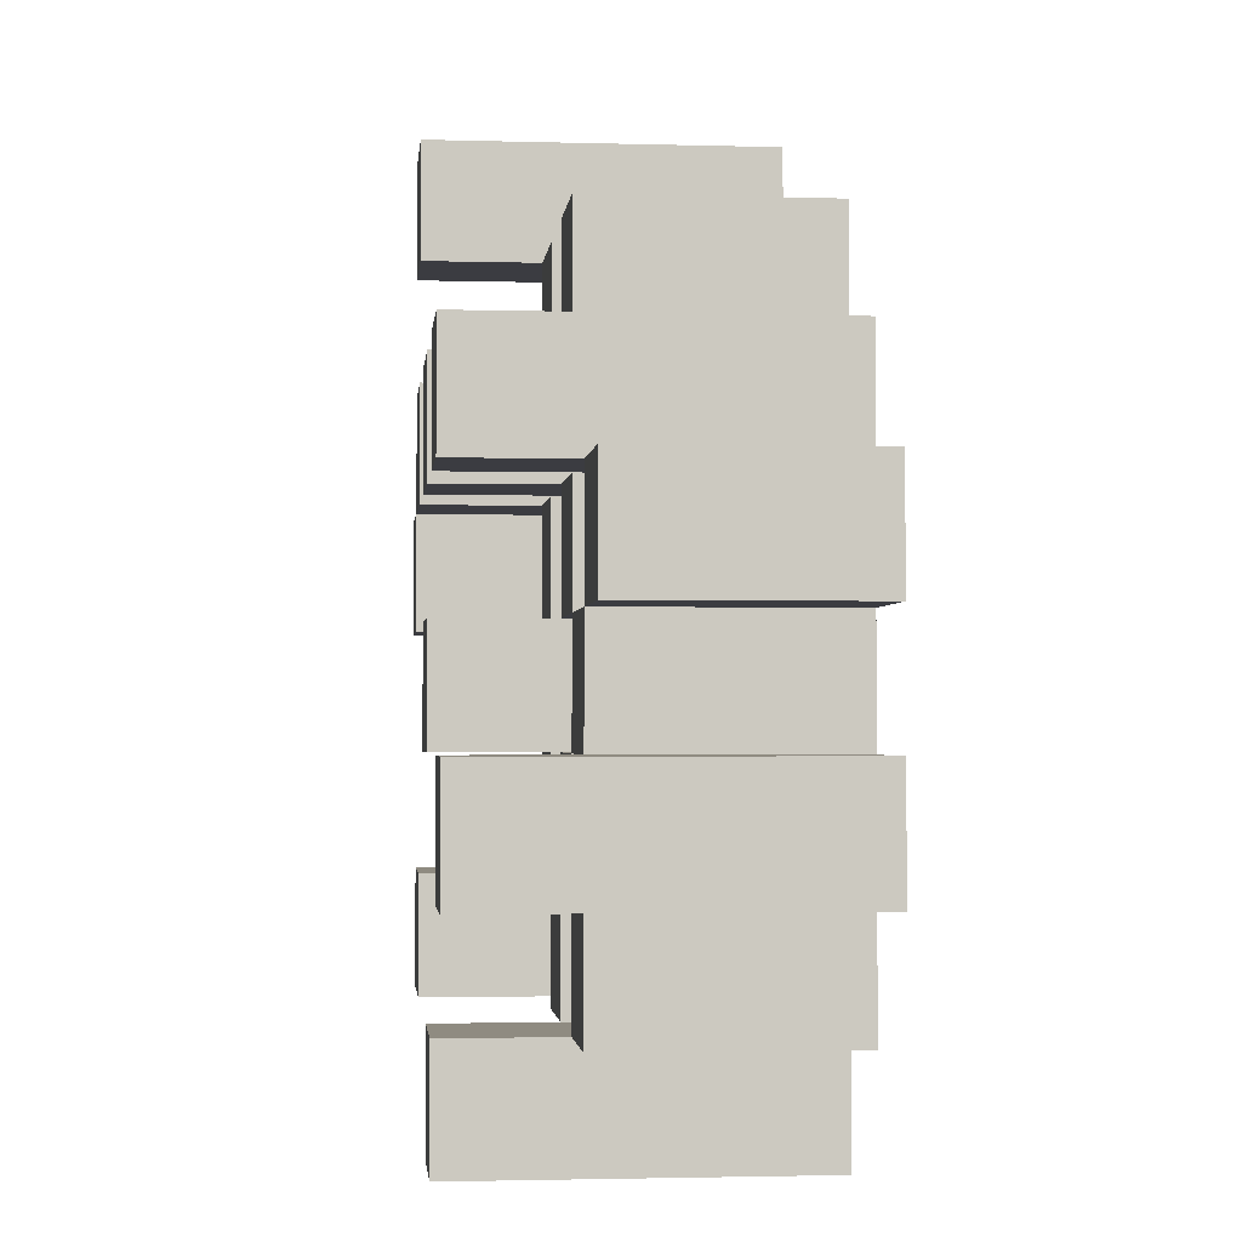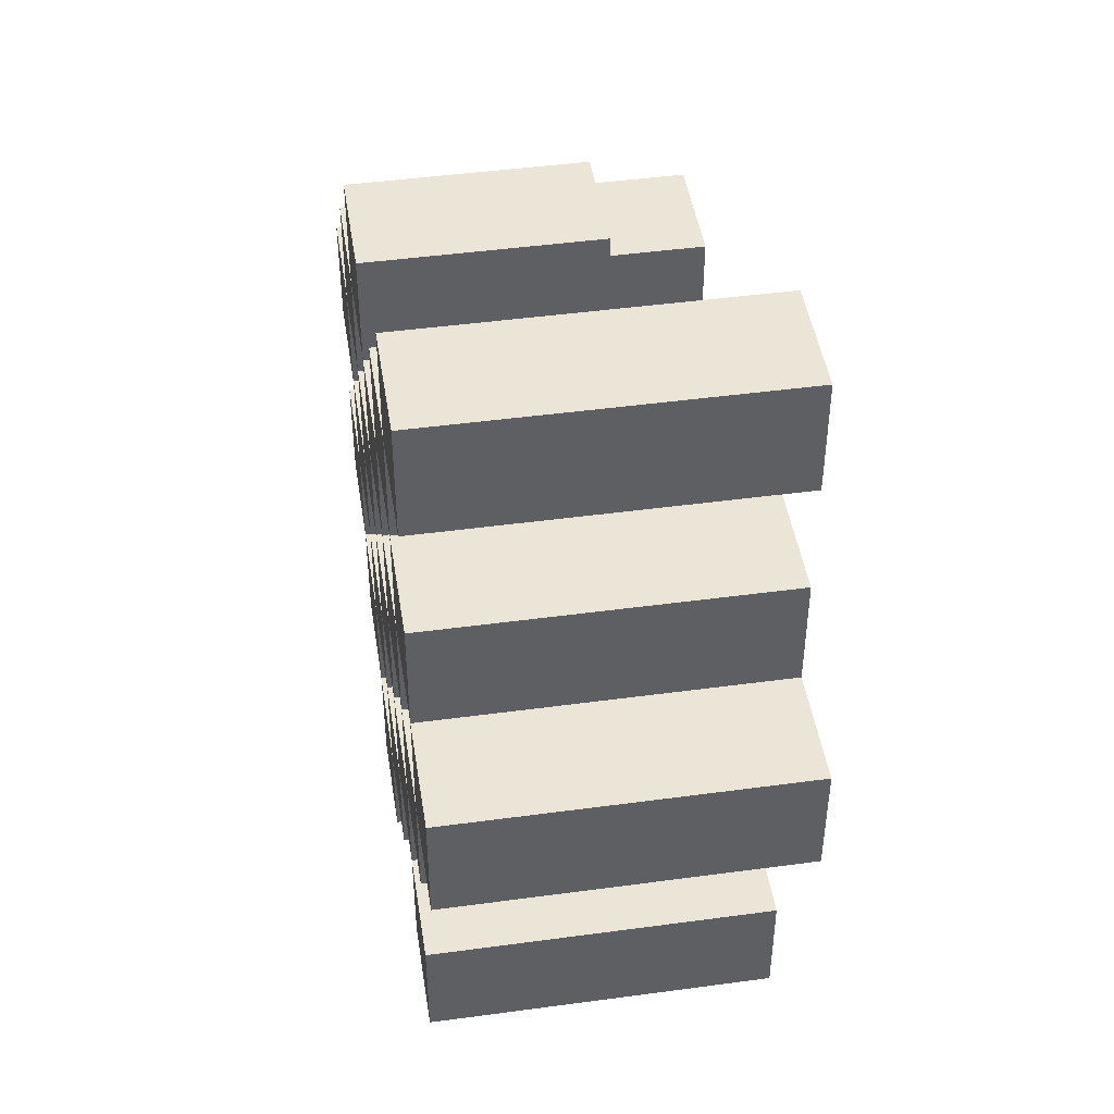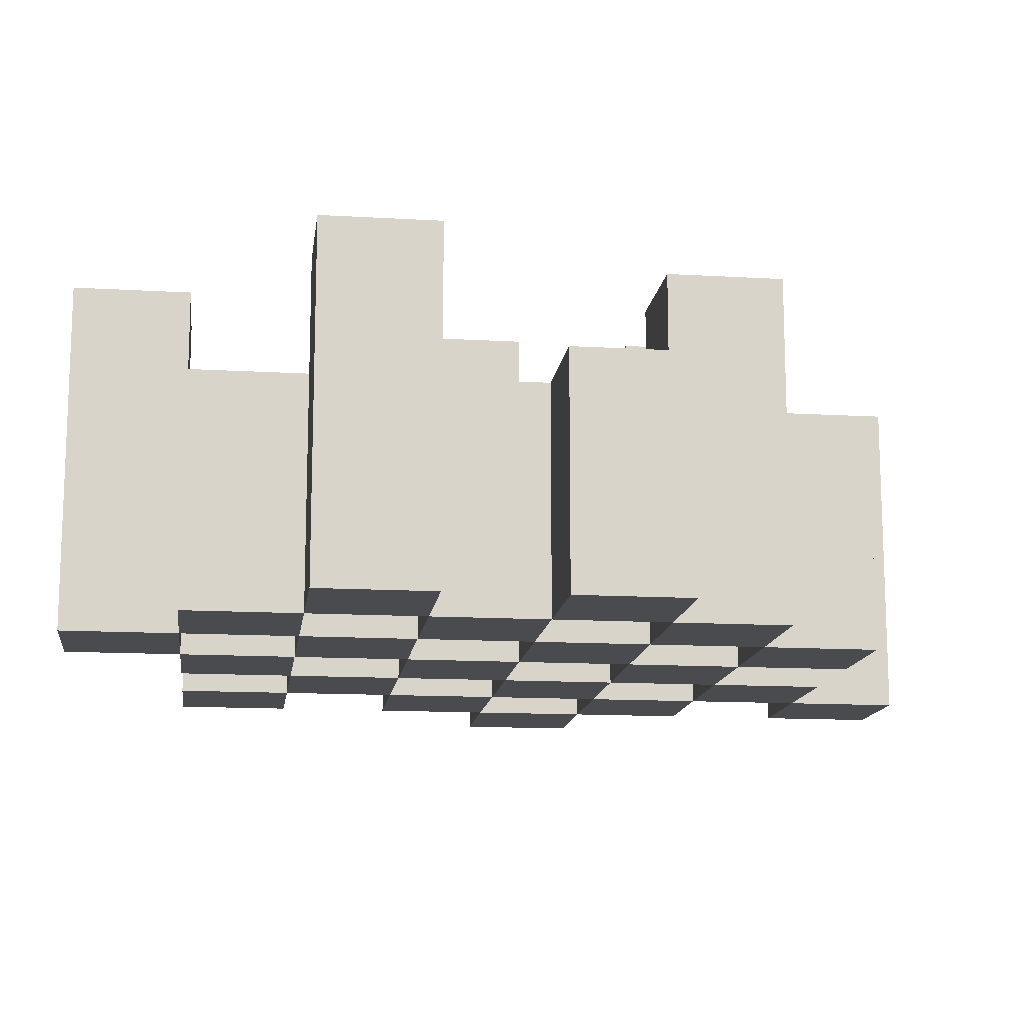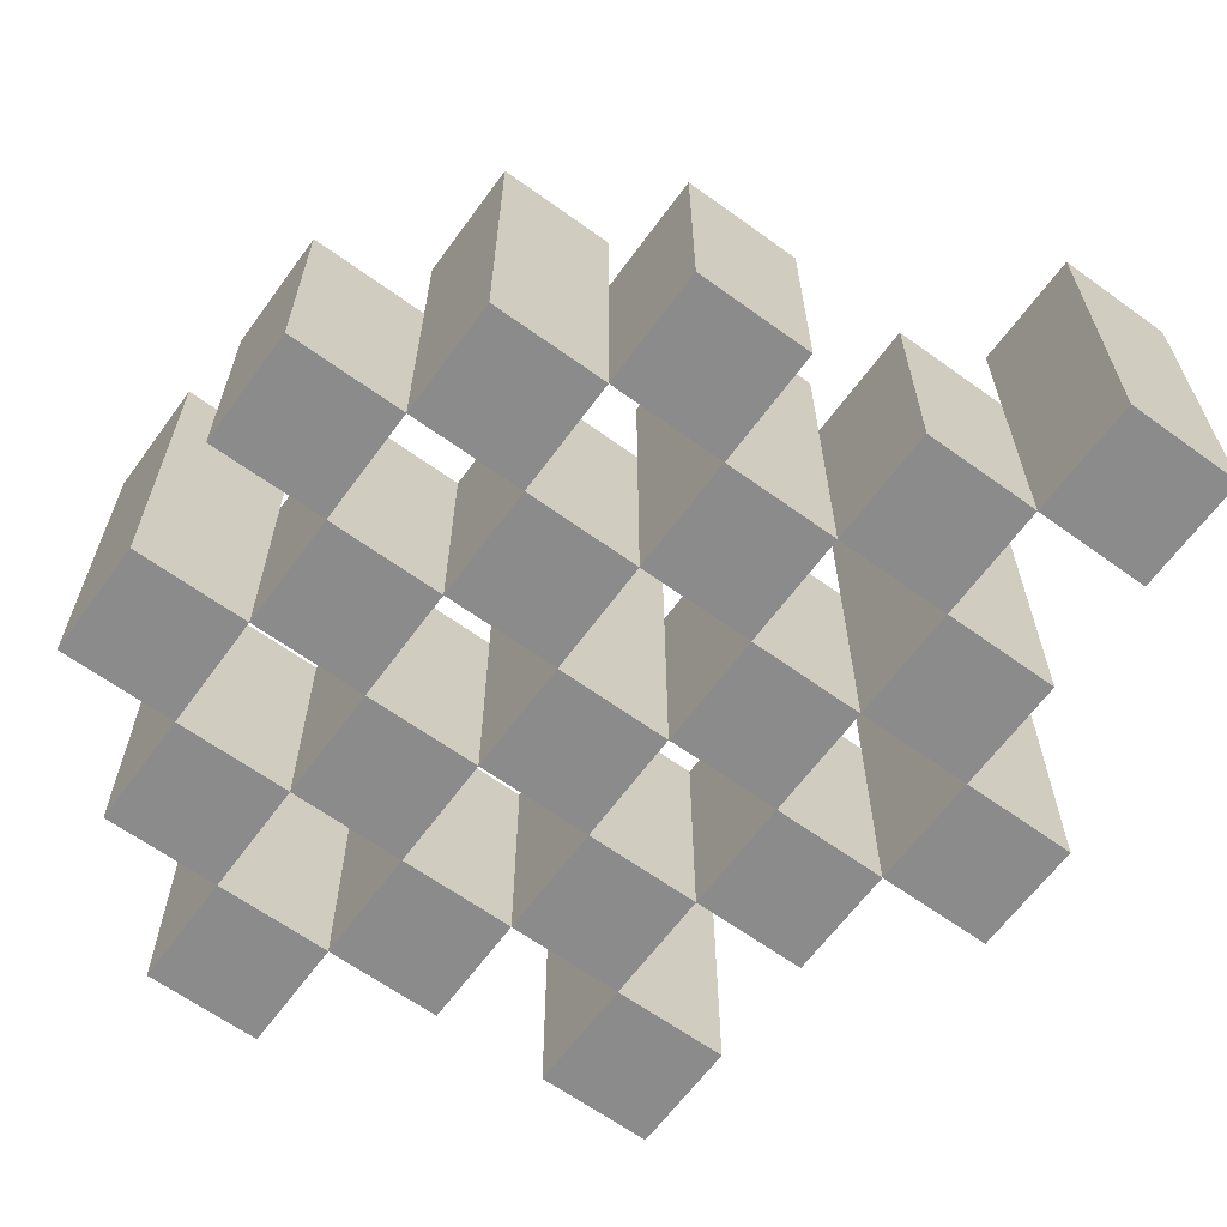
<metadata>
{"format":"obj","ext":"obj","renderer":"f3d","projection":"perspective","resolution":1024,"background":"white","views":[{"elev":-2.2,"azim":-95.7,"up":"+Z"},{"elev":46.0,"azim":81.2,"up":"+Z"},{"elev":-13.7,"azim":-97.4,"up":"+Y"},{"elev":-63.8,"azim":-36.1,"up":"+Y"}]}
</metadata>
<code>
o
v 17.7 0.9 13.1
v 17.8 0.9 13.1
v 17.7 1.2 13.1
v 17.8 1.2 13.1
v 17.6 0.9 13.2
v 17.7 0.9 13.2
v 17.8 0.9 13.2
v 17.9 0.9 13.2
v 18 0.9 13.2
v 18.1 0.9 13.2
v 17.6 1.1 13.2
v 17.7 1.1 13.2
v 17.8 1.1 13.2
v 17.9 1.1 13.2
v 18 1.2 13.2
v 18.1 1.2 13.2
v 17.5 0.9 13.3
v 17.6 0.9 13.3
v 17.7 0.9 13.3
v 17.8 0.9 13.3
v 17.9 0.9 13.3
v 18 0.9 13.3
v 17.6 1.1 13.3
v 17.7 1.1 13.3
v 17.8 1.1 13.3
v 17.9 1.1 13.3
v 18 1.1 13.3
v 17.5 1.2 13.3
v 17.6 1.2 13.3
v 17.6 0.9 13.4
v 17.7 0.9 13.4
v 17.8 0.9 13.4
v 17.9 0.9 13.4
v 18 0.9 13.4
v 18.1 0.9 13.4
v 17.6 1.1 13.4
v 17.7 1.1 13.4
v 17.8 1.1 13.4
v 17.9 1.1 13.4
v 18 1.1 13.4
v 18.1 1.1 13.4
v 17.8 1.2 13.4
v 17.9 1.2 13.4
v 17.5 0.9 13.5
v 17.6 0.9 13.5
v 17.7 0.9 13.5
v 17.8 0.9 13.5
v 17.9 0.9 13.5
v 18 0.9 13.5
v 18.1 0.9 13.5
v 18.2 0.9 13.5
v 17.5 1.1 13.5
v 17.6 1.1 13.5
v 17.7 1.1 13.5
v 17.8 1.1 13.5
v 17.9 1.1 13.5
v 18 1.1 13.5
v 18.1 1.1 13.5
v 18.1 1.2 13.5
v 18.2 1.2 13.5
v 17.6 0.9 13.6
v 17.7 0.9 13.6
v 17.8 0.9 13.6
v 17.9 0.9 13.6
v 18 0.9 13.6
v 18.1 0.9 13.6
v 17.6 1.1 13.6
v 17.7 1.1 13.6
v 17.8 1.1 13.6
v 17.9 1.1 13.6
v 18 1.1 13.6
v 17.6 1.2 13.6
v 17.7 1.2 13.6
v 17.8 1.2 13.6
v 17.9 1.2 13.6
v 18 1.2 13.6
v 18.1 1.2 13.6
v 17.7 0.9 13.7
v 17.8 0.9 13.7
v 17.9 0.9 13.7
v 18 0.9 13.7
v 17.7 1.1 13.7
v 17.8 1.1 13.7
v 17.9 1.1 13.7
v 18 1.1 13.7
v 18 0.9 13.8
v 18.1 0.9 13.8
v 18 1.1 13.8
v 18 1.2 13.8
v 18.1 1.2 13.8
v 17.7 0.9 13.2
v 17.8 0.9 13.2
v 17.7 1.1 13.2
v 17.8 1.1 13.2
v 17.7 1.2 13.2
v 17.8 1.2 13.2
v 17.6 0.9 13.3
v 17.7 0.9 13.3
v 17.8 0.9 13.3
v 17.9 0.9 13.3
v 18 0.9 13.3
v 18.1 0.9 13.3
v 17.6 1.1 13.3
v 17.7 1.1 13.3
v 17.8 1.1 13.3
v 17.9 1.1 13.3
v 18 1.1 13.3
v 18 1.2 13.3
v 18.1 1.2 13.3
v 17.5 0.9 13.4
v 17.6 0.9 13.4
v 17.7 0.9 13.4
v 17.8 0.9 13.4
v 17.9 0.9 13.4
v 18 0.9 13.4
v 17.6 1.1 13.4
v 17.7 1.1 13.4
v 17.8 1.1 13.4
v 17.9 1.1 13.4
v 18 1.1 13.4
v 17.5 1.2 13.4
v 17.6 1.2 13.4
v 17.6 0.9 13.5
v 17.7 0.9 13.5
v 17.8 0.9 13.5
v 17.9 0.9 13.5
v 18 0.9 13.5
v 18.1 0.9 13.5
v 17.6 1.1 13.5
v 17.7 1.1 13.5
v 17.8 1.1 13.5
v 17.9 1.1 13.5
v 18 1.1 13.5
v 18.1 1.1 13.5
v 17.8 1.2 13.5
v 17.9 1.2 13.5
v 17.5 0.9 13.6
v 17.6 0.9 13.6
v 17.7 0.9 13.6
v 17.8 0.9 13.6
v 17.9 0.9 13.6
v 18 0.9 13.6
v 18.1 0.9 13.6
v 18.2 0.9 13.6
v 17.5 1.1 13.6
v 17.6 1.1 13.6
v 17.7 1.1 13.6
v 17.8 1.1 13.6
v 17.9 1.1 13.6
v 18 1.1 13.6
v 18.1 1.2 13.6
v 18.2 1.2 13.6
v 17.6 0.9 13.7
v 17.7 0.9 13.7
v 17.8 0.9 13.7
v 17.9 0.9 13.7
v 18 0.9 13.7
v 18.1 0.9 13.7
v 17.7 1.1 13.7
v 17.8 1.1 13.7
v 17.9 1.1 13.7
v 18 1.1 13.7
v 17.6 1.2 13.7
v 17.7 1.2 13.7
v 17.8 1.2 13.7
v 17.9 1.2 13.7
v 18 1.2 13.7
v 18.1 1.2 13.7
v 17.7 0.9 13.8
v 17.8 0.9 13.8
v 17.9 0.9 13.8
v 18 0.9 13.8
v 17.7 1.1 13.8
v 17.8 1.1 13.8
v 17.9 1.1 13.8
v 18 1.1 13.8
v 18 0.9 13.9
v 18.1 0.9 13.9
v 18 1.2 13.9
v 18.1 1.2 13.9
v 17.5 0.9 13.3
v 17.5 1.2 13.3
v 17.5 0.9 13.4
v 17.5 1.2 13.4
v 17.5 0.9 13.5
v 17.5 1.1 13.5
v 17.5 0.9 13.6
v 17.5 1.1 13.6
v 17.6 0.9 13.2
v 17.6 1.1 13.2
v 17.6 0.9 13.3
v 17.6 1.1 13.3
v 17.6 0.9 13.4
v 17.6 1.1 13.4
v 17.6 0.9 13.5
v 17.6 1.1 13.5
v 17.6 0.9 13.6
v 17.6 1.1 13.6
v 17.6 1.2 13.6
v 17.6 0.9 13.7
v 17.6 1.2 13.7
v 17.7 0.9 13.1
v 17.7 1.2 13.1
v 17.7 0.9 13.2
v 17.7 1.1 13.2
v 17.7 1.2 13.2
v 17.7 0.9 13.3
v 17.7 1.1 13.3
v 17.7 0.9 13.4
v 17.7 1.1 13.4
v 17.7 0.9 13.5
v 17.7 1.1 13.5
v 17.7 0.9 13.6
v 17.7 1.1 13.6
v 17.7 0.9 13.7
v 17.7 1.1 13.7
v 17.7 0.9 13.8
v 17.7 1.1 13.8
v 17.8 0.9 13.2
v 17.8 1.1 13.2
v 17.8 0.9 13.3
v 17.8 1.1 13.3
v 17.8 0.9 13.4
v 17.8 1.1 13.4
v 17.8 1.2 13.4
v 17.8 0.9 13.5
v 17.8 1.1 13.5
v 17.8 1.2 13.5
v 17.8 0.9 13.6
v 17.8 1.1 13.6
v 17.8 1.2 13.6
v 17.8 0.9 13.7
v 17.8 1.1 13.7
v 17.8 1.2 13.7
v 17.9 0.9 13.3
v 17.9 1.1 13.3
v 17.9 0.9 13.4
v 17.9 1.1 13.4
v 17.9 0.9 13.5
v 17.9 1.1 13.5
v 17.9 0.9 13.6
v 17.9 1.1 13.6
v 17.9 0.9 13.7
v 17.9 1.1 13.7
v 17.9 0.9 13.8
v 17.9 1.1 13.8
v 18 0.9 13.2
v 18 1.2 13.2
v 18 0.9 13.3
v 18 1.1 13.3
v 18 1.2 13.3
v 18 0.9 13.4
v 18 1.1 13.4
v 18 0.9 13.5
v 18 1.1 13.5
v 18 0.9 13.6
v 18 1.1 13.6
v 18 1.2 13.6
v 18 0.9 13.7
v 18 1.1 13.7
v 18 1.2 13.7
v 18 0.9 13.8
v 18 1.1 13.8
v 18 1.2 13.8
v 18 0.9 13.9
v 18 1.2 13.9
v 18.1 0.9 13.5
v 18.1 1.1 13.5
v 18.1 1.2 13.5
v 18.1 0.9 13.6
v 18.1 1.2 13.6
v 17.6 0.9 13.3
v 17.6 1.1 13.3
v 17.6 1.2 13.3
v 17.6 0.9 13.4
v 17.6 1.1 13.4
v 17.6 1.2 13.4
v 17.6 0.9 13.5
v 17.6 1.1 13.5
v 17.6 0.9 13.6
v 17.6 1.1 13.6
v 17.7 0.9 13.2
v 17.7 1.1 13.2
v 17.7 0.9 13.3
v 17.7 1.1 13.3
v 17.7 0.9 13.4
v 17.7 1.1 13.4
v 17.7 0.9 13.5
v 17.7 1.1 13.5
v 17.7 0.9 13.6
v 17.7 1.1 13.6
v 17.7 1.2 13.6
v 17.7 0.9 13.7
v 17.7 1.1 13.7
v 17.7 1.2 13.7
v 17.8 0.9 13.1
v 17.8 1.2 13.1
v 17.8 0.9 13.2
v 17.8 1.1 13.2
v 17.8 1.2 13.2
v 17.8 0.9 13.3
v 17.8 1.1 13.3
v 17.8 0.9 13.4
v 17.8 1.1 13.4
v 17.8 0.9 13.5
v 17.8 1.1 13.5
v 17.8 0.9 13.6
v 17.8 1.1 13.6
v 17.8 0.9 13.7
v 17.8 1.1 13.7
v 17.8 0.9 13.8
v 17.8 1.1 13.8
v 17.9 0.9 13.2
v 17.9 1.1 13.2
v 17.9 0.9 13.3
v 17.9 1.1 13.3
v 17.9 0.9 13.4
v 17.9 1.1 13.4
v 17.9 1.2 13.4
v 17.9 0.9 13.5
v 17.9 1.1 13.5
v 17.9 1.2 13.5
v 17.9 0.9 13.6
v 17.9 1.1 13.6
v 17.9 1.2 13.6
v 17.9 0.9 13.7
v 17.9 1.1 13.7
v 17.9 1.2 13.7
v 18 0.9 13.3
v 18 1.1 13.3
v 18 0.9 13.4
v 18 1.1 13.4
v 18 0.9 13.5
v 18 1.1 13.5
v 18 0.9 13.6
v 18 1.1 13.6
v 18 0.9 13.7
v 18 1.1 13.7
v 18 0.9 13.8
v 18 1.1 13.8
v 18.1 0.9 13.2
v 18.1 1.2 13.2
v 18.1 0.9 13.3
v 18.1 1.2 13.3
v 18.1 0.9 13.4
v 18.1 1.1 13.4
v 18.1 0.9 13.5
v 18.1 1.1 13.5
v 18.1 0.9 13.6
v 18.1 1.2 13.6
v 18.1 0.9 13.7
v 18.1 1.2 13.7
v 18.1 0.9 13.8
v 18.1 1.2 13.8
v 18.1 0.9 13.9
v 18.1 1.2 13.9
v 18.2 0.9 13.5
v 18.2 1.2 13.5
v 18.2 0.9 13.6
v 18.2 1.2 13.6
v 17.5 0.9 13.3
v 17.5 0.9 13.4
v 17.5 0.9 13.5
v 17.5 0.9 13.6
v 17.6 0.9 13.2
v 17.6 0.9 13.3
v 17.6 0.9 13.4
v 17.6 0.9 13.5
v 17.6 0.9 13.6
v 17.6 0.9 13.7
v 17.7 0.9 13.1
v 17.7 0.9 13.2
v 17.7 0.9 13.3
v 17.7 0.9 13.4
v 17.7 0.9 13.5
v 17.7 0.9 13.6
v 17.7 0.9 13.7
v 17.7 0.9 13.8
v 17.8 0.9 13.1
v 17.8 0.9 13.2
v 17.8 0.9 13.3
v 17.8 0.9 13.4
v 17.8 0.9 13.5
v 17.8 0.9 13.6
v 17.8 0.9 13.7
v 17.8 0.9 13.8
v 17.9 0.9 13.2
v 17.9 0.9 13.3
v 17.9 0.9 13.4
v 17.9 0.9 13.5
v 17.9 0.9 13.6
v 17.9 0.9 13.7
v 17.9 0.9 13.8
v 18 0.9 13.2
v 18 0.9 13.3
v 18 0.9 13.4
v 18 0.9 13.5
v 18 0.9 13.6
v 18 0.9 13.7
v 18 0.9 13.8
v 18 0.9 13.9
v 18.1 0.9 13.2
v 18.1 0.9 13.3
v 18.1 0.9 13.4
v 18.1 0.9 13.5
v 18.1 0.9 13.6
v 18.1 0.9 13.7
v 18.1 0.9 13.8
v 18.1 0.9 13.9
v 18.2 0.9 13.5
v 18.2 0.9 13.6
v 17.5 1.1 13.5
v 17.5 1.1 13.6
v 17.6 1.1 13.2
v 17.6 1.1 13.3
v 17.6 1.1 13.4
v 17.6 1.1 13.5
v 17.6 1.1 13.6
v 17.7 1.1 13.2
v 17.7 1.1 13.3
v 17.7 1.1 13.4
v 17.7 1.1 13.5
v 17.7 1.1 13.6
v 17.7 1.1 13.7
v 17.7 1.1 13.8
v 17.8 1.1 13.2
v 17.8 1.1 13.3
v 17.8 1.1 13.4
v 17.8 1.1 13.5
v 17.8 1.1 13.6
v 17.8 1.1 13.7
v 17.8 1.1 13.8
v 17.9 1.1 13.2
v 17.9 1.1 13.3
v 17.9 1.1 13.4
v 17.9 1.1 13.5
v 17.9 1.1 13.6
v 17.9 1.1 13.7
v 17.9 1.1 13.8
v 18 1.1 13.3
v 18 1.1 13.4
v 18 1.1 13.5
v 18 1.1 13.6
v 18 1.1 13.7
v 18 1.1 13.8
v 18.1 1.1 13.4
v 18.1 1.1 13.5
v 17.5 1.2 13.3
v 17.5 1.2 13.4
v 17.6 1.2 13.3
v 17.6 1.2 13.4
v 17.6 1.2 13.6
v 17.6 1.2 13.7
v 17.7 1.2 13.1
v 17.7 1.2 13.2
v 17.7 1.2 13.6
v 17.7 1.2 13.7
v 17.8 1.2 13.1
v 17.8 1.2 13.2
v 17.8 1.2 13.4
v 17.8 1.2 13.5
v 17.8 1.2 13.6
v 17.8 1.2 13.7
v 17.9 1.2 13.4
v 17.9 1.2 13.5
v 17.9 1.2 13.6
v 17.9 1.2 13.7
v 18 1.2 13.2
v 18 1.2 13.3
v 18 1.2 13.6
v 18 1.2 13.7
v 18 1.2 13.8
v 18 1.2 13.9
v 18.1 1.2 13.2
v 18.1 1.2 13.3
v 18.1 1.2 13.5
v 18.1 1.2 13.6
v 18.1 1.2 13.7
v 18.1 1.2 13.8
v 18.1 1.2 13.9
v 18.2 1.2 13.5
v 18.2 1.2 13.6
f 3 2 1
f 4 2 3
f 11 6 5
f 12 6 11
f 13 8 7
f 14 8 13
f 15 10 9
f 16 10 15
f 23 18 17
f 24 20 19
f 25 20 24
f 26 22 21
f 27 22 26
f 28 23 17
f 29 23 28
f 36 31 30
f 37 31 36
f 38 33 32
f 39 33 38
f 40 35 34
f 41 35 40
f 42 39 38
f 43 39 42
f 52 45 44
f 53 45 52
f 54 47 46
f 55 47 54
f 56 49 48
f 57 49 56
f 58 51 50
f 59 51 58
f 60 51 59
f 67 62 61
f 68 62 67
f 69 64 63
f 70 64 69
f 71 66 65
f 72 68 67
f 73 68 72
f 74 70 69
f 75 70 74
f 76 66 71
f 77 66 76
f 82 79 78
f 83 79 82
f 84 81 80
f 85 81 84
f 88 87 86
f 89 87 88
f 90 87 89
f 91 92 93
f 93 92 94
f 93 94 95
f 95 94 96
f 97 98 103
f 103 98 104
f 99 100 105
f 105 100 106
f 101 102 107
f 107 102 108
f 108 102 109
f 110 111 116
f 112 113 117
f 117 113 118
f 114 115 119
f 119 115 120
f 110 116 121
f 121 116 122
f 123 124 129
f 129 124 130
f 125 126 131
f 131 126 132
f 127 128 133
f 133 128 134
f 131 132 135
f 135 132 136
f 137 138 145
f 145 138 146
f 139 140 147
f 147 140 148
f 141 142 149
f 149 142 150
f 143 144 151
f 151 144 152
f 153 154 159
f 155 156 160
f 160 156 161
f 157 158 162
f 153 159 163
f 163 159 164
f 160 161 165
f 165 161 166
f 162 158 167
f 167 158 168
f 169 170 173
f 173 170 174
f 171 172 175
f 175 172 176
f 177 178 179
f 179 178 180
f 183 182 181
f 184 182 183
f 187 186 185
f 188 186 187
f 191 190 189
f 192 190 191
f 195 194 193
f 196 194 195
f 200 198 197
f 200 199 198
f 201 199 200
f 204 203 202
f 205 203 204
f 206 203 205
f 209 208 207
f 210 208 209
f 213 212 211
f 214 212 213
f 217 216 215
f 218 216 217
f 221 220 219
f 222 220 221
f 226 224 223
f 226 225 224
f 227 225 226
f 228 225 227
f 232 230 229
f 232 231 230
f 233 231 232
f 234 231 233
f 237 236 235
f 238 236 237
f 241 240 239
f 242 240 241
f 245 244 243
f 246 244 245
f 249 248 247
f 250 248 249
f 251 248 250
f 254 253 252
f 255 253 254
f 259 257 256
f 259 258 257
f 260 258 259
f 261 258 260
f 265 263 262
f 265 264 263
f 266 264 265
f 270 268 267
f 270 269 268
f 271 269 270
f 272 273 275
f 273 274 275
f 275 274 276
f 276 274 277
f 278 279 280
f 280 279 281
f 282 283 284
f 284 283 285
f 286 287 288
f 288 287 289
f 290 291 293
f 291 292 293
f 293 292 294
f 294 292 295
f 296 297 298
f 298 297 299
f 299 297 300
f 301 302 303
f 303 302 304
f 305 306 307
f 307 306 308
f 309 310 311
f 311 310 312
f 313 314 315
f 315 314 316
f 317 318 320
f 318 319 320
f 320 319 321
f 321 319 322
f 323 324 326
f 324 325 326
f 326 325 327
f 327 325 328
f 329 330 331
f 331 330 332
f 333 334 335
f 335 334 336
f 337 338 339
f 339 338 340
f 341 342 343
f 343 342 344
f 345 346 347
f 347 346 348
f 349 350 351
f 351 350 352
f 353 354 355
f 355 354 356
f 357 358 359
f 359 358 360
f 366 362 361
f 367 362 366
f 368 364 363
f 369 364 368
f 372 366 365
f 373 366 372
f 374 368 367
f 375 368 374
f 376 370 369
f 377 370 376
f 379 372 371
f 380 372 379
f 381 374 373
f 382 374 381
f 383 376 375
f 384 376 383
f 385 378 377
f 386 378 385
f 387 381 380
f 388 381 387
f 389 383 382
f 390 383 389
f 391 385 384
f 392 385 391
f 395 389 388
f 396 389 395
f 397 391 390
f 398 391 397
f 399 393 392
f 400 393 399
f 402 395 394
f 403 395 402
f 404 397 396
f 405 397 404
f 406 399 398
f 407 399 406
f 408 401 400
f 409 401 408
f 410 406 405
f 411 406 410
f 412 413 417
f 417 413 418
f 414 415 419
f 419 415 420
f 416 417 421
f 421 417 422
f 420 421 427
f 427 421 428
f 422 423 429
f 429 423 430
f 424 425 431
f 431 425 432
f 426 427 433
f 433 427 434
f 434 435 440
f 440 435 441
f 436 437 442
f 442 437 443
f 438 439 444
f 444 439 445
f 441 442 446
f 446 442 447
f 448 449 450
f 450 449 451
f 452 453 456
f 456 453 457
f 454 455 458
f 458 455 459
f 460 461 464
f 464 461 465
f 462 463 466
f 466 463 467
f 468 469 474
f 474 469 475
f 470 471 477
f 477 471 478
f 472 473 479
f 479 473 480
f 476 477 481
f 481 477 482

</code>
